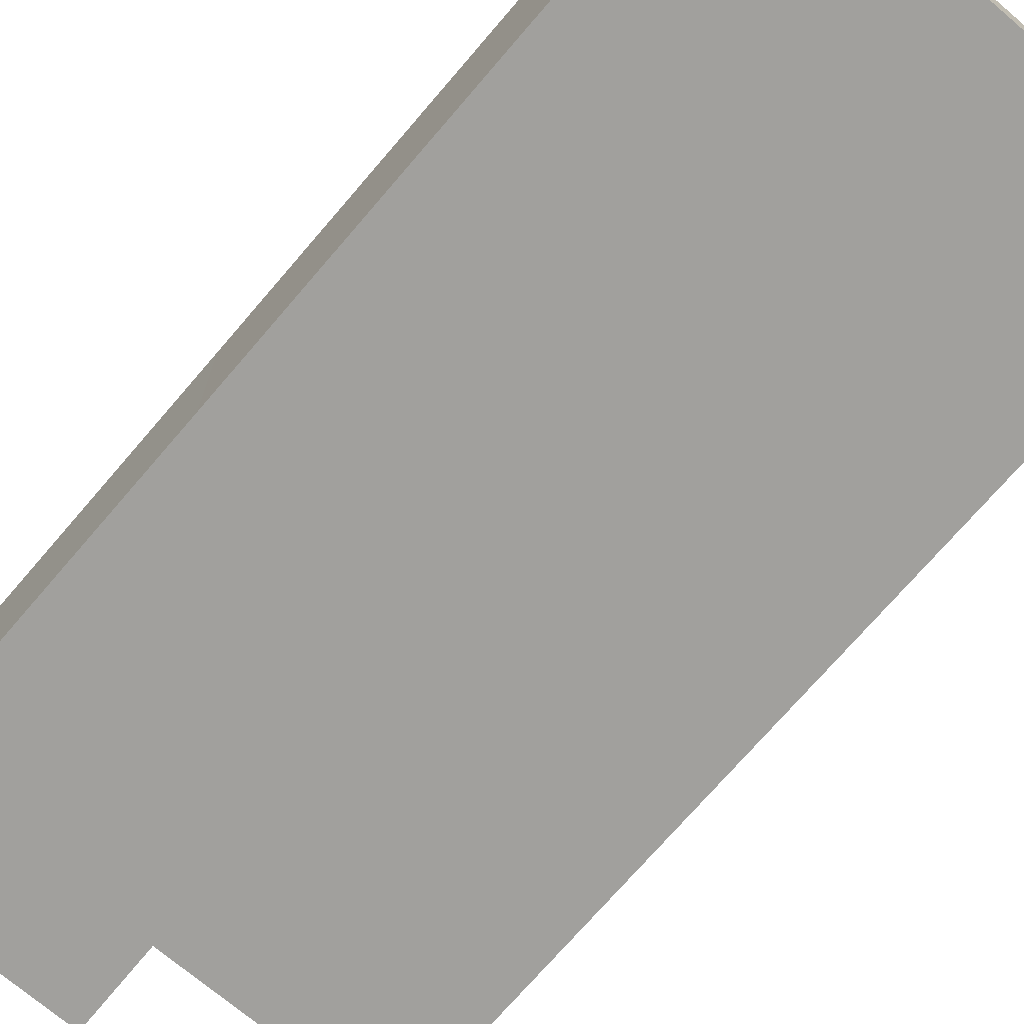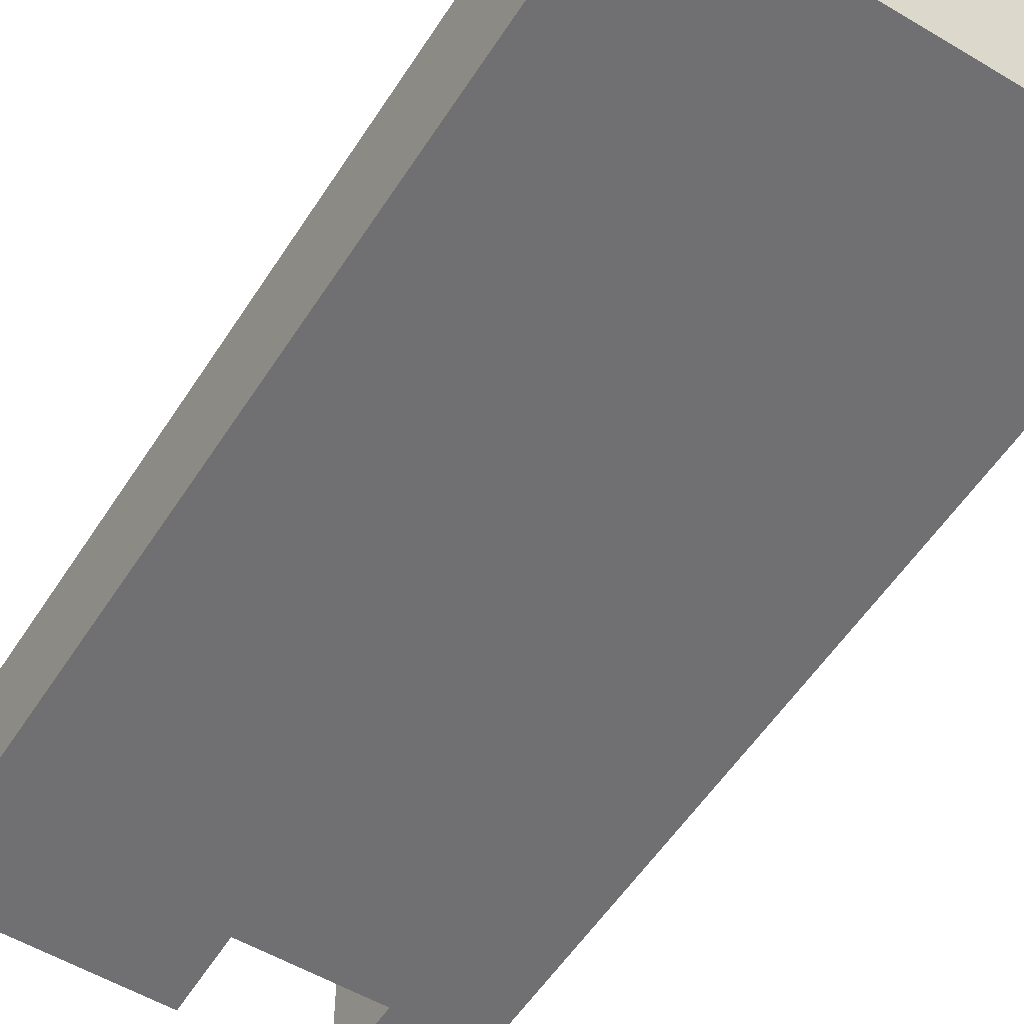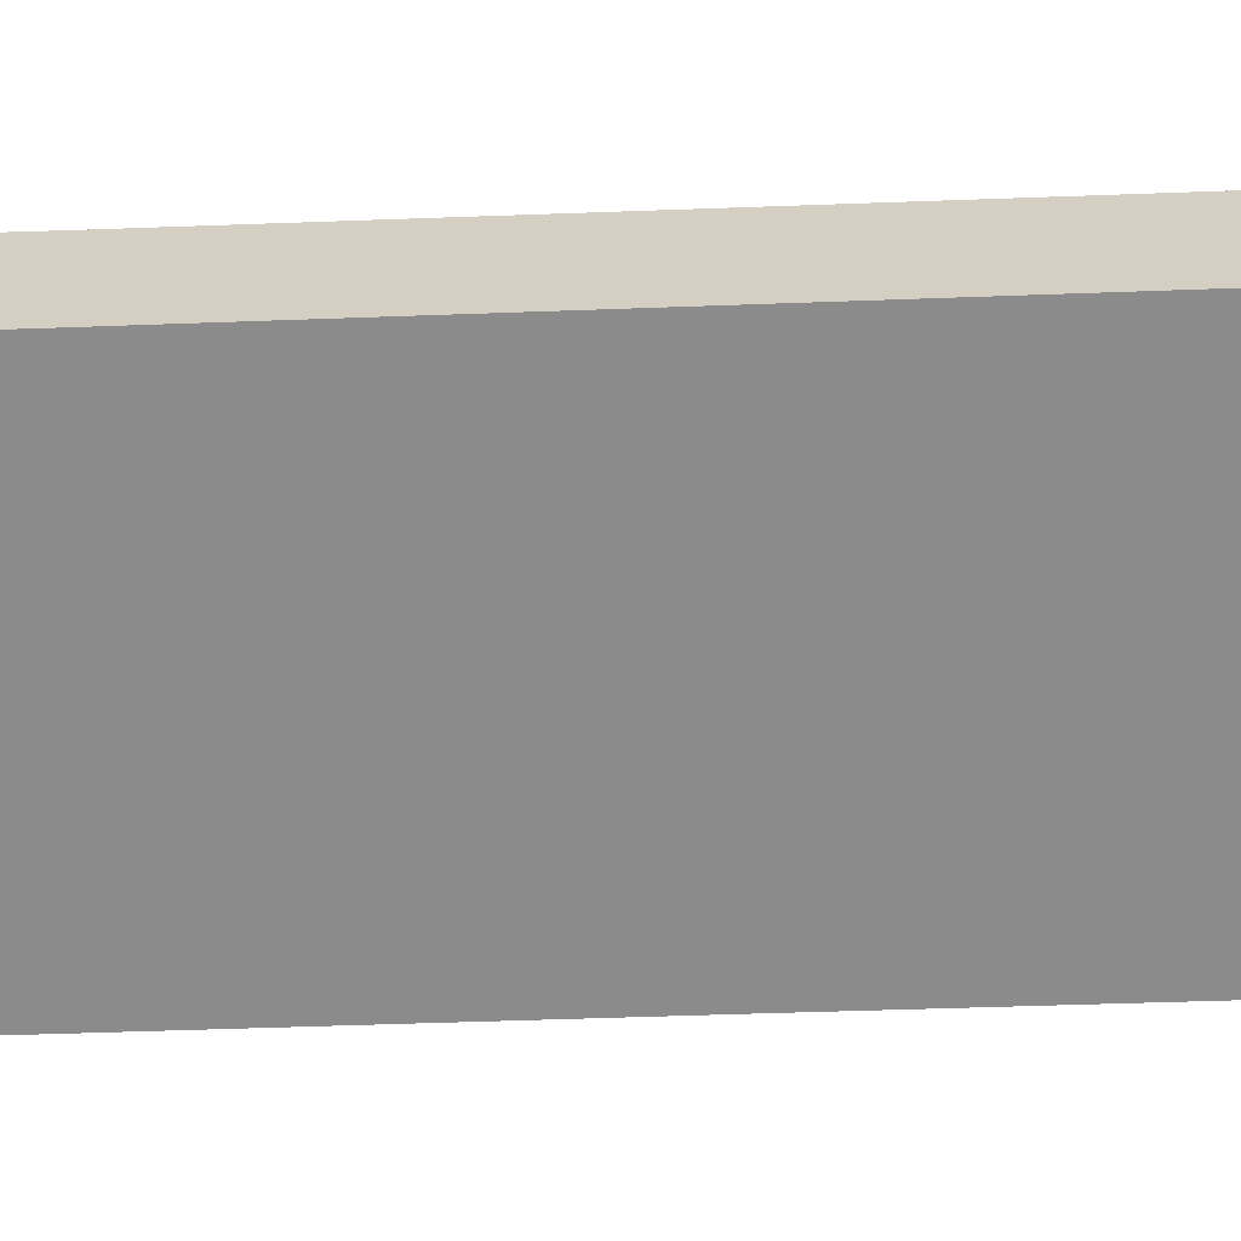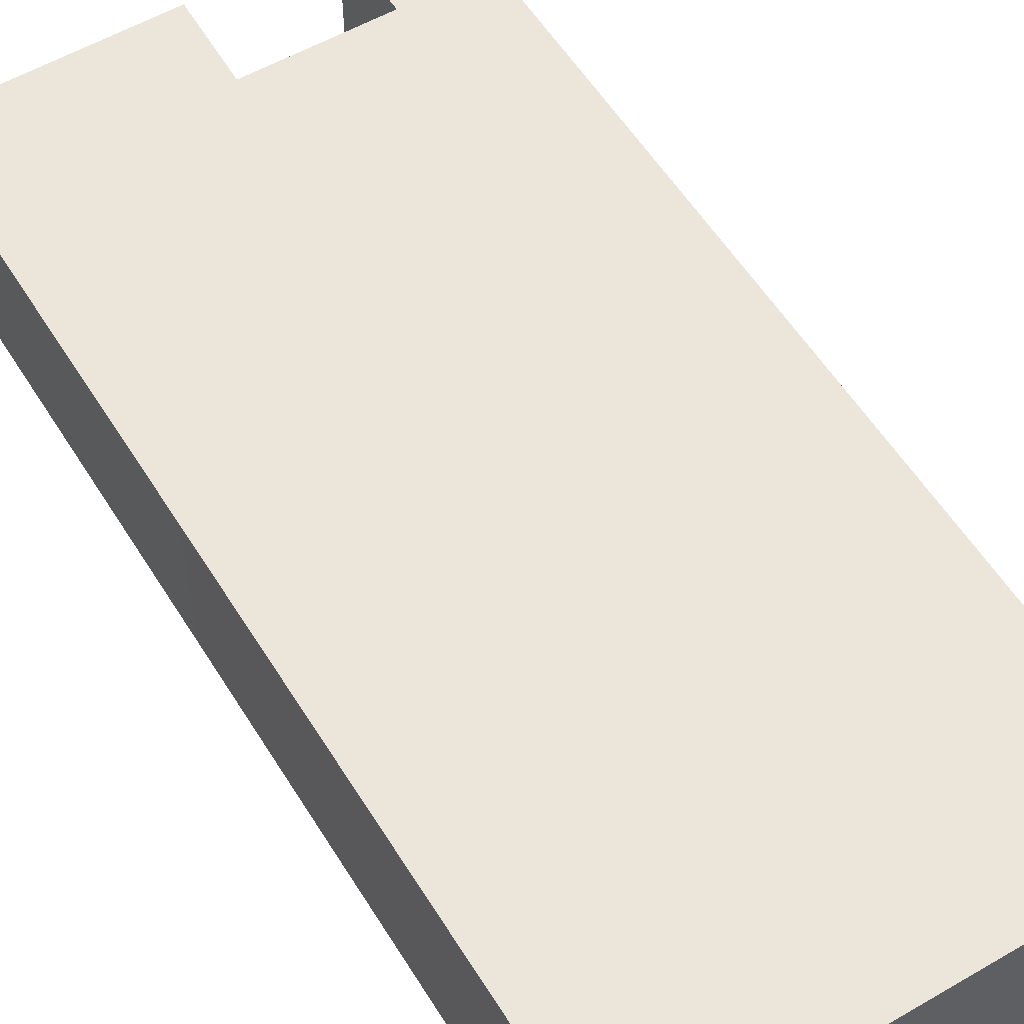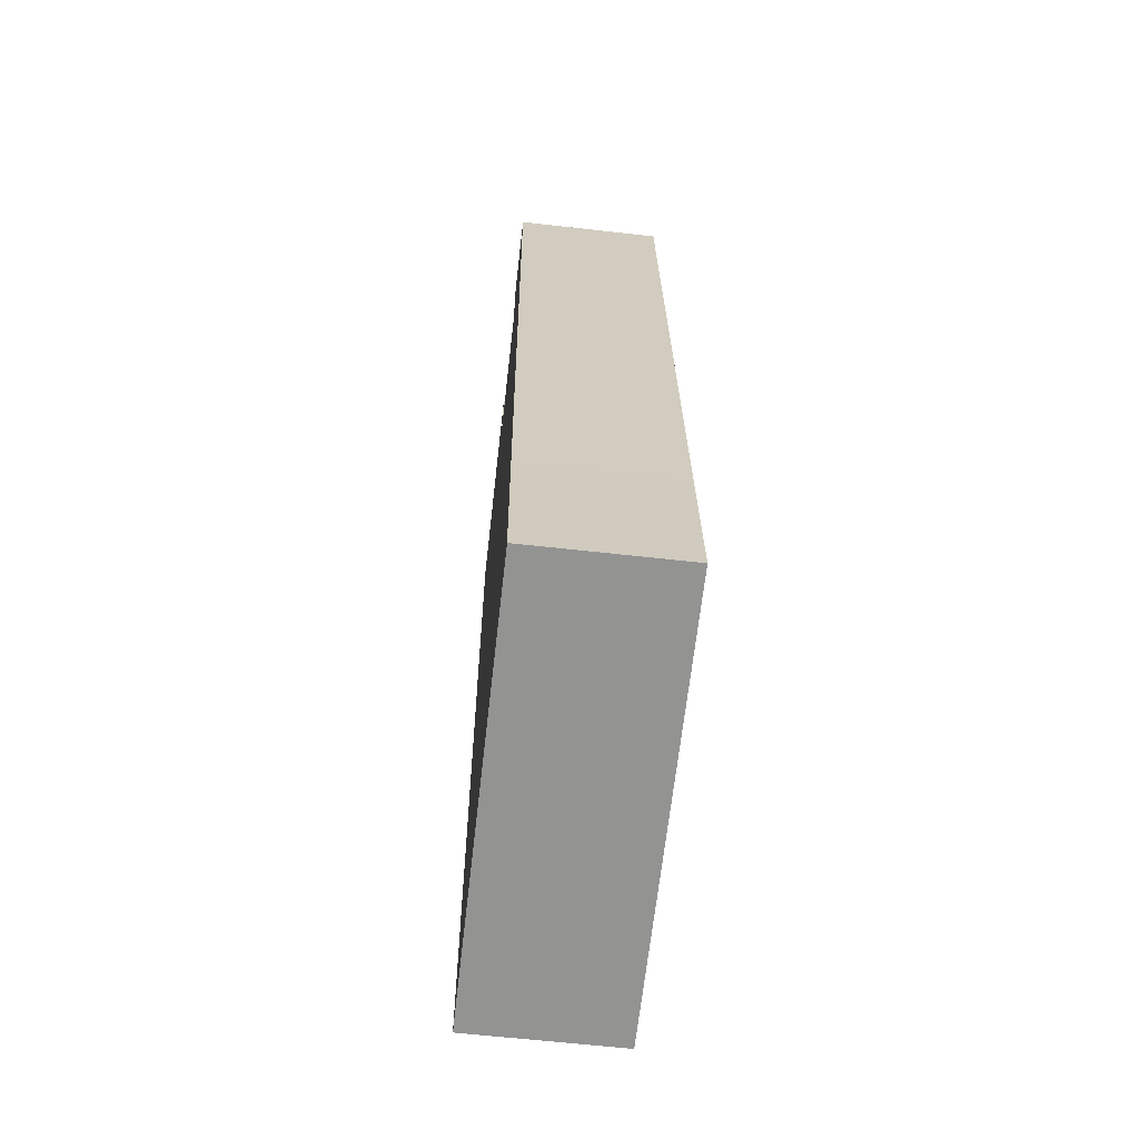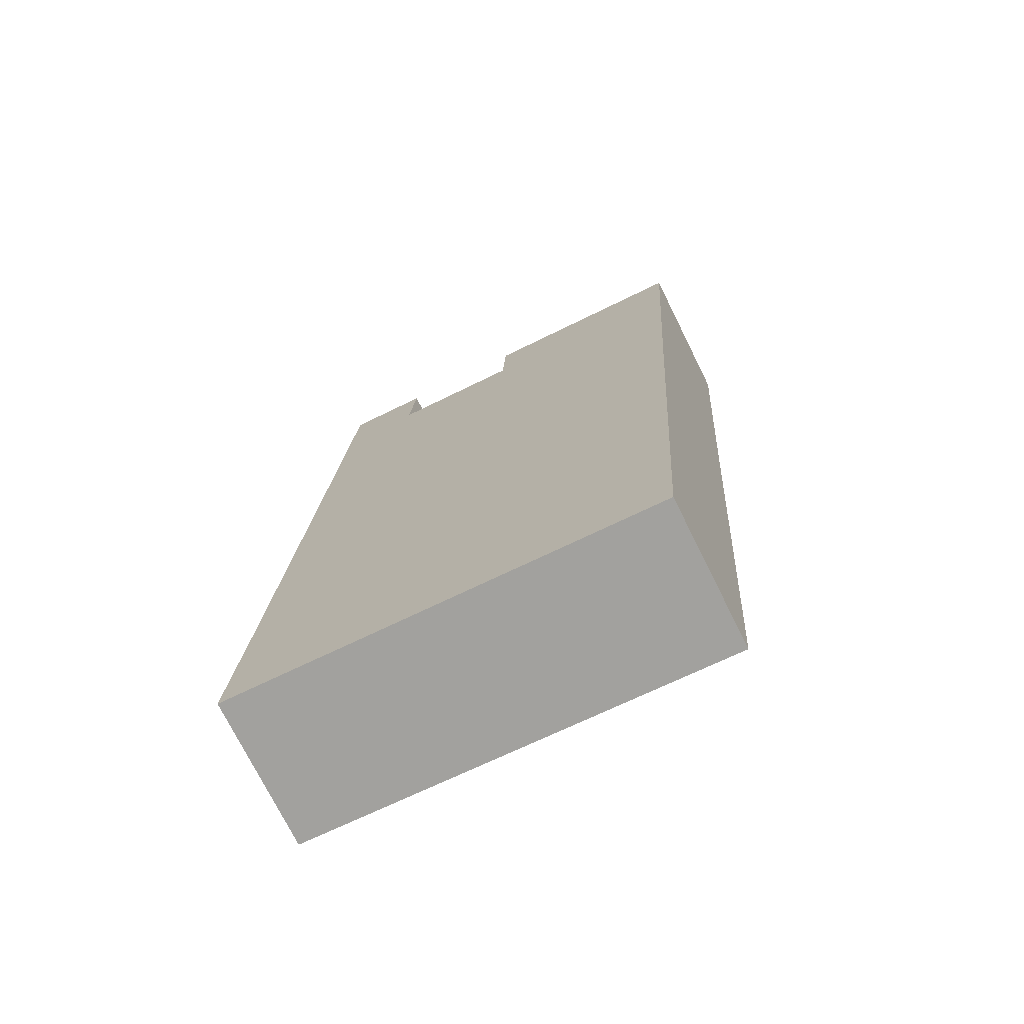
<metadata>
{"format":"obj","ext":"obj","renderer":"f3d","projection":"perspective","resolution":1024,"background":"white","views":[{"elev":-71.7,"azim":143.2,"up":"+Y"},{"elev":-55.0,"azim":151.5,"up":"+Y"},{"elev":-63.9,"azim":-84.3,"up":"+Y"},{"elev":56.1,"azim":152.3,"up":"+Y"},{"elev":-62.9,"azim":-96.5,"up":"+Z"},{"elev":-74.2,"azim":26.5,"up":"+Z"}]}
</metadata>
<code>
v  15.76 10.5 -1.013
v  33.06 10.5 35.54
v  30.6 10.5 -1.968
v  5.82 10.5 -0.374
v  3.894 10.5 -0.25
v  0 10.5 6.428e-16
v  0.826 10.5 12.03
v  3.505 10.5 54.16
v  34.58 10.5 58.21
v  19.2 10.5 59.1
v  34.98 10.5 64.12
v  9.784 10.5 59.67
v  3.886 10.5 60.18
v  9.794 10.5 59.8
v  10.22 10.5 65.75
v  10.08 10.5 65.76
v  4.263 10.5 66.14
v  20.13 10.5 65.1
v  19.2 10.5 59.2
v  19.46 10.5 65.14
v  0 0 0
v  0.826 -7.367e-16 12.03
v  3.505 -3.317e-15 54.16
v  3.886 -3.685e-15 60.18
v  4.263 -4.05e-15 66.14
v  19.2 -3.619e-15 59.1
v  19.46 -3.989e-15 65.14
v  19.2 -3.625e-15 59.2
v  10.22 -4.026e-15 65.75
v  10.08 -4.027e-15 65.76
v  9.784 -3.653e-15 59.67
v  34.98 -3.926e-15 64.12
v  20.13 -3.986e-15 65.1
v  9.794 -3.662e-15 59.8
v  34.58 -3.564e-15 58.21
v  33.06 -2.176e-15 35.54
v  30.6 1.205e-16 -1.968
v  15.76 6.203e-17 -1.013
v  5.82 2.29e-17 -0.374
v  3.894 1.531e-17 -0.25
g defaultobject
f 1 2 3
f 2 1 4
f 2 4 5
f 2 5 6
f 2 6 7
f 2 7 8
f 2 8 9
f 9 8 10
f 9 10 11
f 10 8 12
f 12 8 13
f 12 13 14
f 14 13 15
f 15 13 16
f 16 13 17
f 10 18 11
f 18 10 19
f 18 19 20
f 21 7 6
f 7 21 22
f 7 22 8
f 8 22 23
f 8 23 13
f 13 23 24
f 13 24 17
f 17 24 25
f 26 19 10
f 19 26 20
f 20 26 27
f 27 26 28
f 25 16 17
f 16 25 15
f 15 25 29
f 29 25 30
f 31 10 12
f 10 31 26
f 27 18 20
f 18 27 11
f 11 27 32
f 32 27 33
f 29 14 15
f 14 29 12
f 12 29 31
f 31 29 34
f 32 9 11
f 9 32 35
f 9 35 2
f 2 35 36
f 2 36 3
f 3 36 37
f 37 1 3
f 1 37 38
f 1 38 4
f 4 38 39
f 4 39 5
f 5 39 6
f 6 39 40
f 6 40 21
f 30 34 29
f 34 30 25
f 34 25 31
f 33 35 32
f 35 33 36
f 36 33 37
f 37 33 27
f 37 27 28
f 37 28 26
f 37 26 31
f 37 31 38
f 38 31 25
f 38 25 24
f 38 24 23
f 38 23 22
f 38 22 39
f 39 22 40
f 40 22 21

</code>
